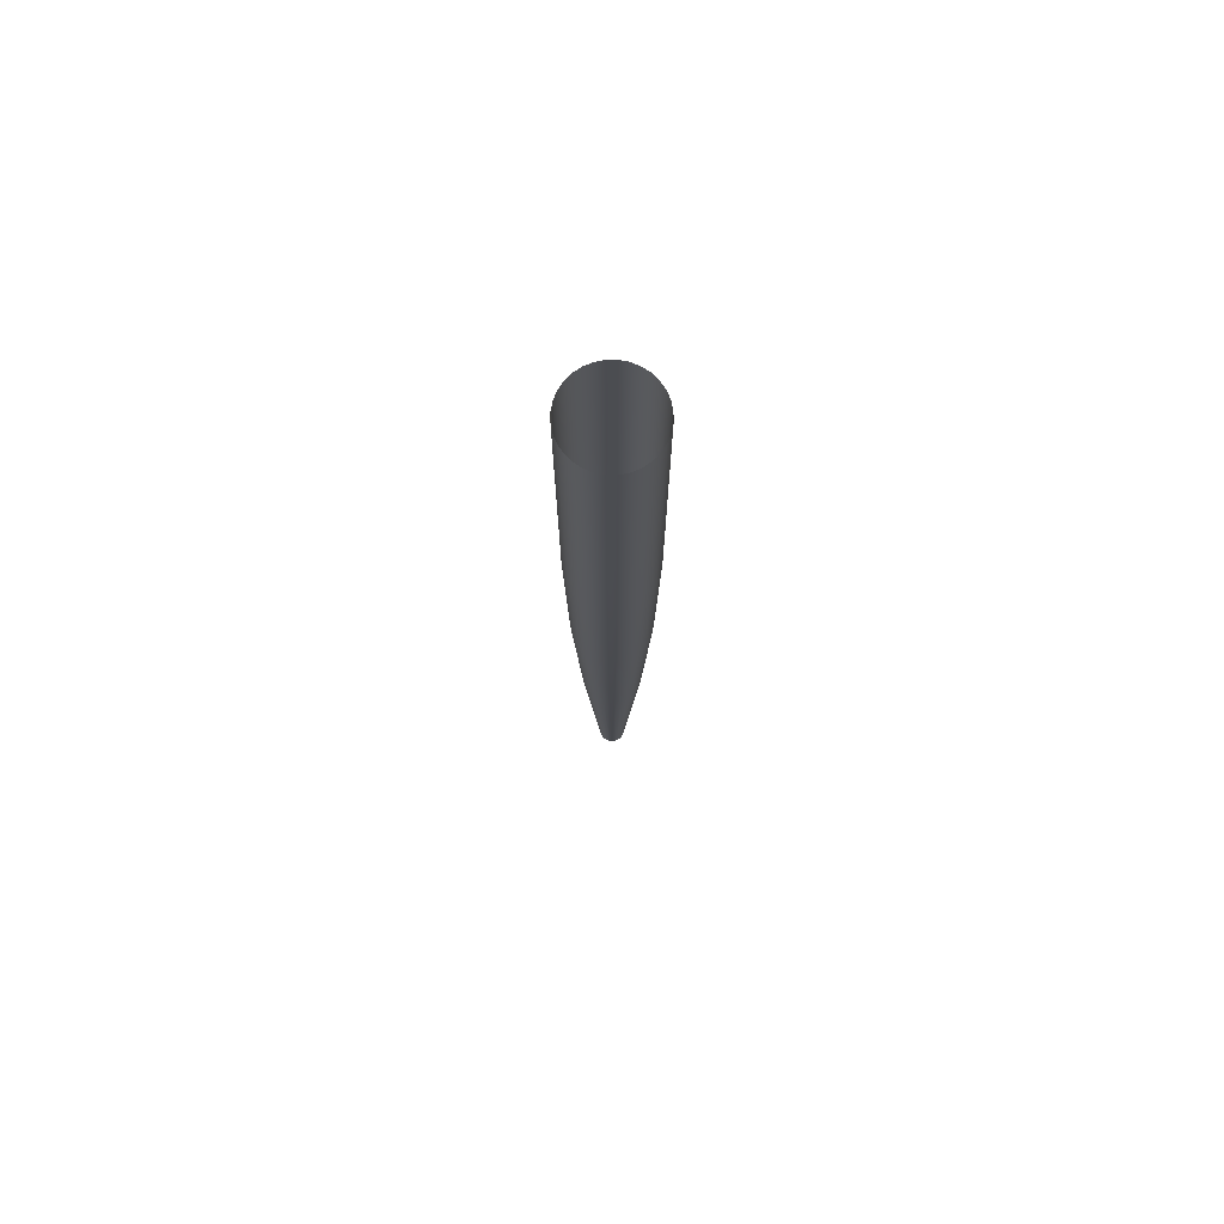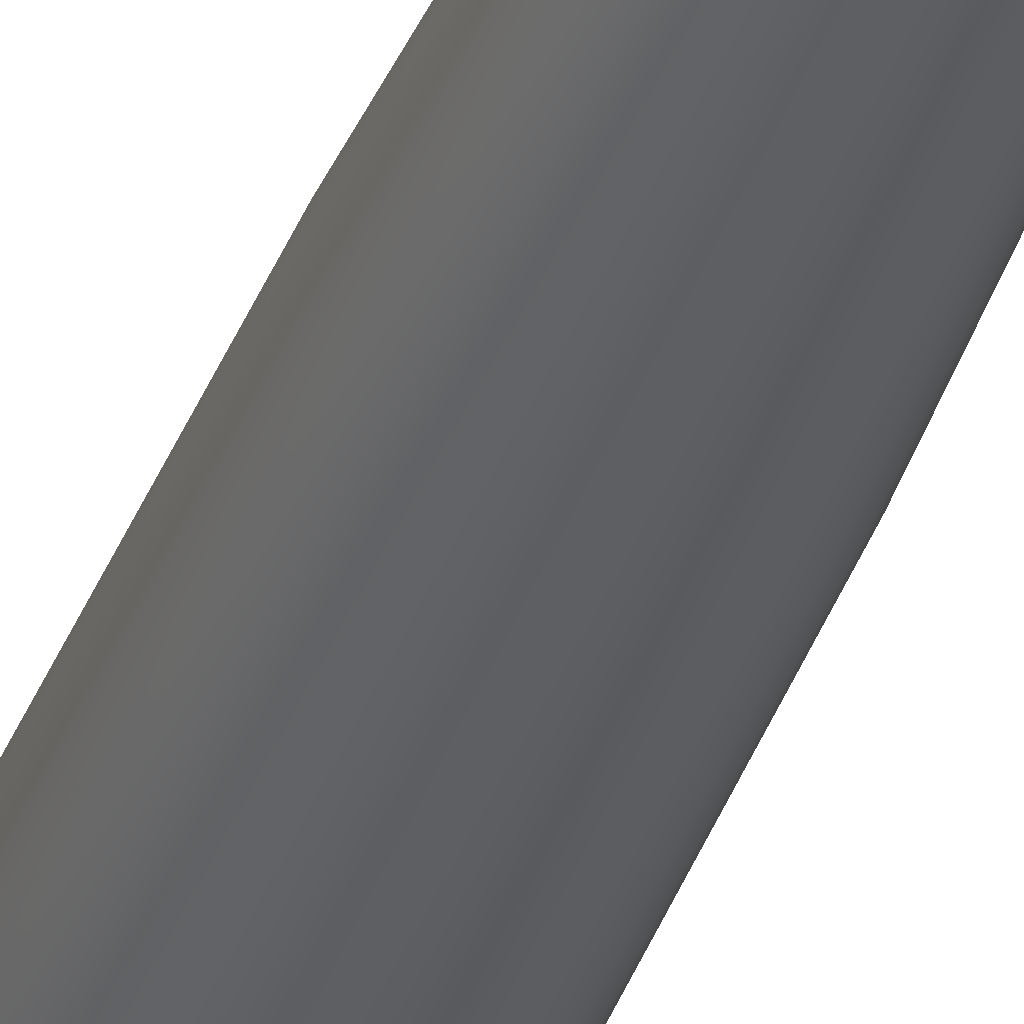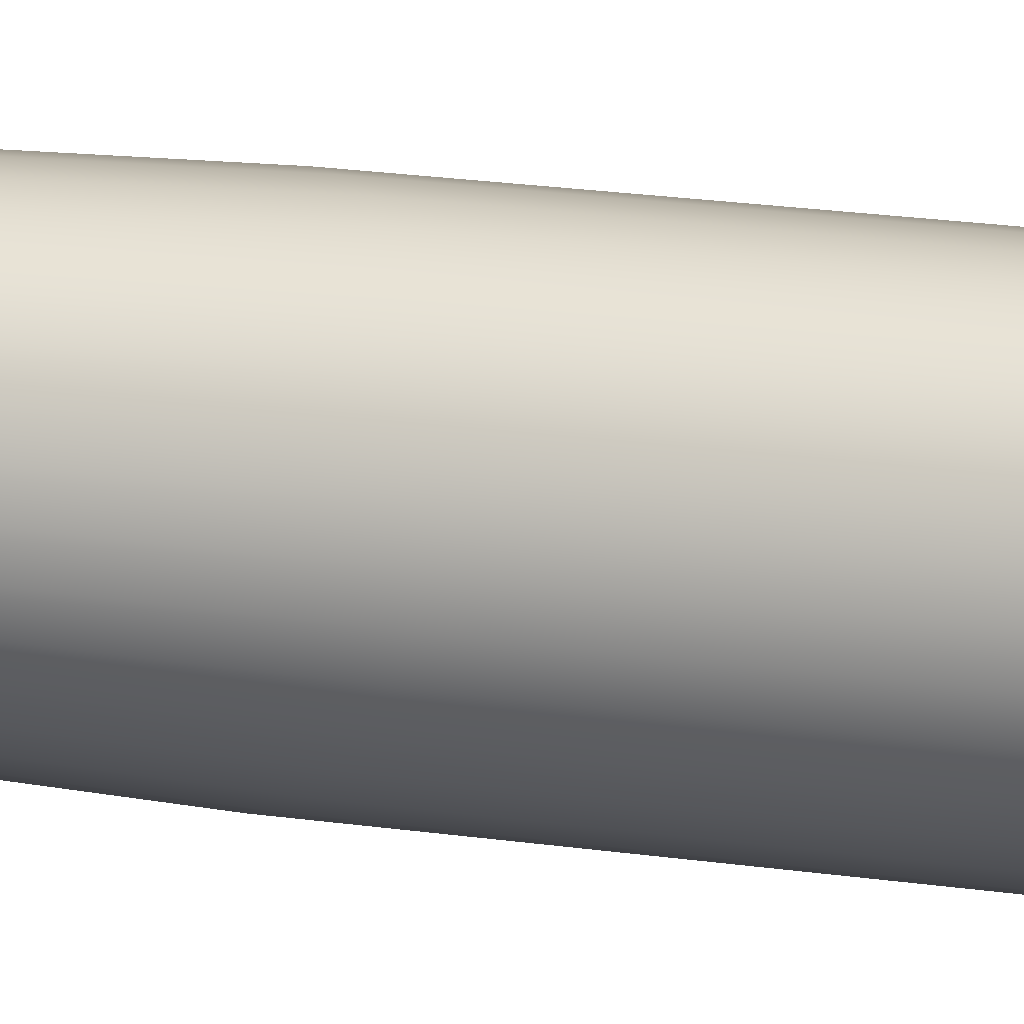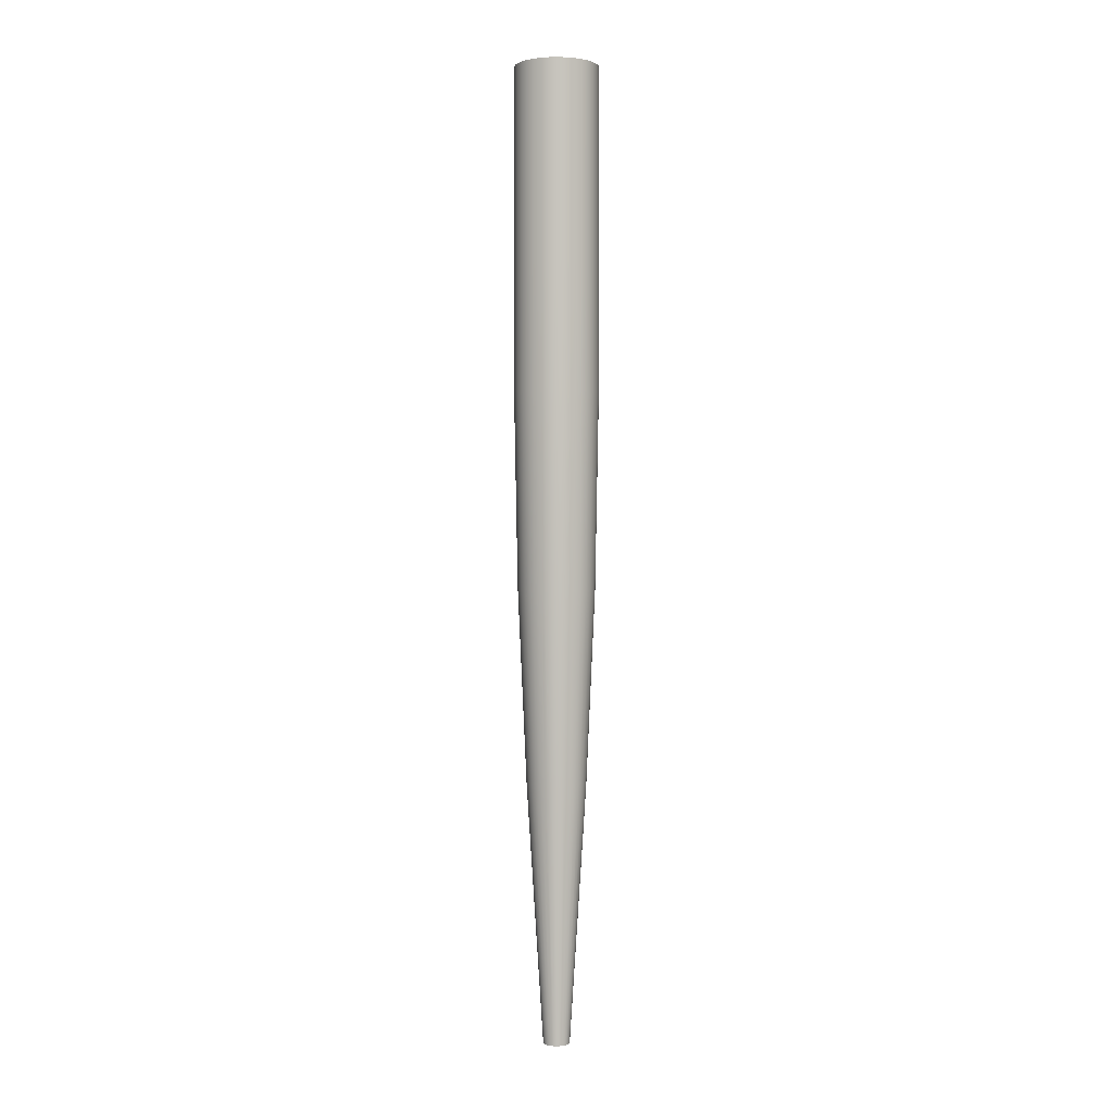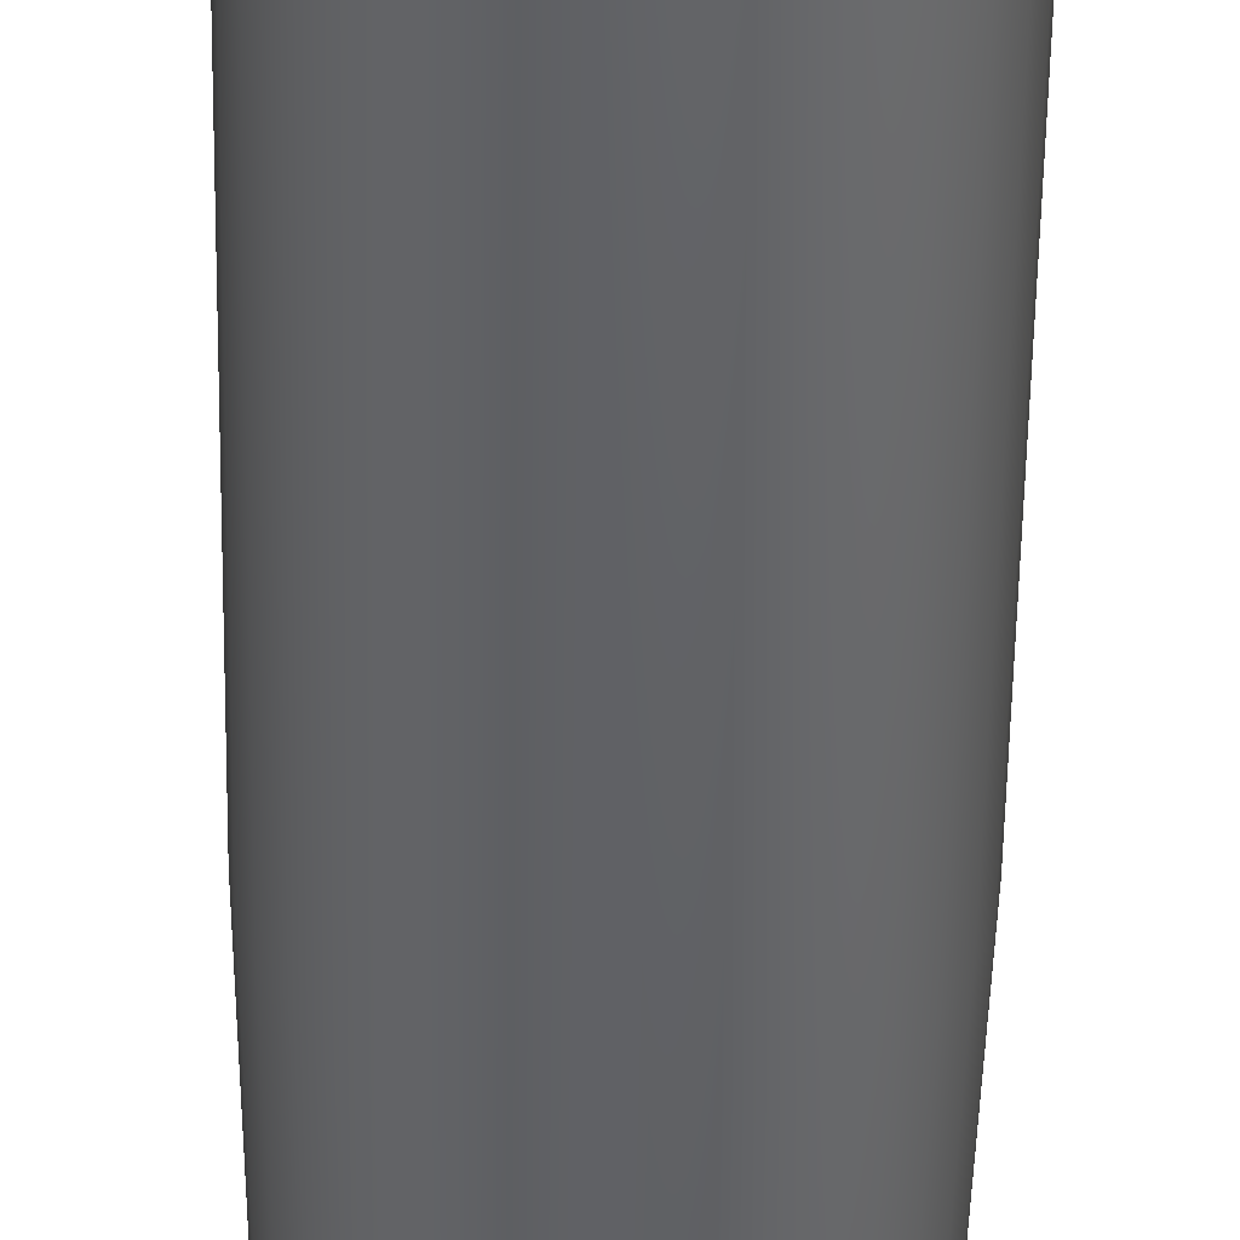
<metadata>
{"format":"obj","ext":"obj","renderer":"f3d","projection":"perspective","resolution":1024,"background":"white","views":[{"elev":74.1,"azim":-163.5,"up":"+Z"},{"elev":-37.4,"azim":161.5,"up":"+Y"},{"elev":-9.4,"azim":-120.1,"up":"+Y"},{"elev":0.6,"azim":121.3,"up":"+Z"},{"elev":-51.8,"azim":-0.9,"up":"+Y"}]}
</metadata>
<code>
o Circle
v 0 1 0.01222
v 0.1951 0.9808 0.01222
v 0.3827 0.9239 0.01222
v 0.5556 0.8315 0.01222
v 0.7071 0.7071 0.01222
v 0.8315 0.5556 0.01222
v 0.9239 0.3827 0.01222
v 0.9808 0.1951 0.01222
v 1 -0 0.01222
v 0.9808 -0.1951 0.01222
v 0.9239 -0.3827 0.01222
v 0.8315 -0.5556 0.01222
v 0.7071 -0.7071 0.01222
v 0.5556 -0.8315 0.01222
v 0.3827 -0.9239 0.01222
v 0.1951 -0.9808 0.01222
v -0 -1 0.01222
v -0.1951 -0.9808 0.01222
v -0.3827 -0.9239 0.01222
v -0.5556 -0.8315 0.01222
v -0.7071 -0.7071 0.01222
v -0.8315 -0.5556 0.01222
v -0.9239 -0.3827 0.01222
v -0.9808 -0.1951 0.01222
v -1 0 0.01222
v -0.9808 0.1951 0.01222
v -0.9239 0.3827 0.01222
v -0.8315 0.5556 0.01222
v -0.7071 0.7071 0.01222
v -0.5556 0.8315 0.01222
v -0.3827 0.9239 0.01222
v -0.1951 0.9808 0.01222
v 0 0.3128 -23
v 0.06102 0.3068 -23
v 0.1197 0.289 -23
v 0.1738 0.2601 -23
v 0.2212 0.2212 -23
v 0.2601 0.1738 -23
v 0.289 0.1197 -23
v 0.3068 0.06102 -23
v 0.3128 -0 -23
v 0.3068 -0.06102 -23
v 0.289 -0.1197 -23
v 0.2601 -0.1738 -23
v 0.2212 -0.2212 -23
v 0.1738 -0.2601 -23
v 0.1197 -0.289 -23
v 0.06102 -0.3068 -23
v -0 -0.3128 -23
v -0.06102 -0.3068 -23
v -0.1197 -0.289 -23
v -0.1738 -0.2601 -23
v -0.2212 -0.2212 -23
v -0.2601 -0.1738 -23
v -0.289 -0.1197 -23
v -0.3068 -0.06102 -23
v -0.3128 -0 -23
v -0.3068 0.06102 -23
v -0.289 0.1197 -23
v -0.2601 0.1738 -23
v -0.2212 0.2212 -23
v -0.1738 0.2601 -23
v -0.1197 0.289 -23
v -0.06102 0.3068 -23
v -0 -1 -4.641
v -0.1951 -0.9808 -4.641
v 0.5556 0.8315 -4.641
v 0.7071 0.7071 -4.641
v -0.3827 0.9239 -4.641
v -0.1951 0.9808 -4.641
v -0.3827 -0.9239 -4.641
v 0.8315 0.5556 -4.641
v 0 1 -4.641
v -0.5556 -0.8315 -4.641
v 0.9239 0.3827 -4.641
v -0.7071 -0.7071 -4.641
v 0.9808 0.1951 -4.641
v -0.8315 -0.5556 -4.641
v 1 -0 -4.641
v -0.9239 -0.3827 -4.641
v 0.9808 -0.1951 -4.641
v -0.9808 -0.1951 -4.641
v 0.9239 -0.3827 -4.641
v -1 0 -4.641
v 0.8315 -0.5556 -4.641
v -0.9808 0.1951 -4.641
v 0.7071 -0.7071 -4.641
v -0.9239 0.3827 -4.641
v 0.5556 -0.8315 -4.641
v -0.8315 0.5556 -4.641
v 0.3827 -0.9239 -4.641
v 0.1951 0.9808 -4.641
v -0.7071 0.7071 -4.641
v 0.1951 -0.9808 -4.641
v 0.3827 0.9239 -4.641
v -0.5556 0.8315 -4.641
v 0 1 -7.642
v 0 0.7053 -16.86
v 0 0.9137 -12.25
v 0.1376 0.6917 -16.86
v 0.1951 0.9808 -7.642
v 0.1783 0.8961 -12.25
v 0.2699 0.6516 -16.86
v 0.3827 0.9239 -7.642
v 0.3497 0.8441 -12.25
v 0.3918 0.5864 -16.86
v 0.5556 0.8315 -7.642
v 0.5076 0.7597 -12.25
v 0.4987 0.4987 -16.86
v 0.7071 0.7071 -7.642
v 0.6461 0.6461 -12.25
v 0.5864 0.3918 -16.86
v 0.8315 0.5556 -7.642
v 0.7597 0.5076 -12.25
v 0.6516 0.2699 -16.86
v 0.9239 0.3827 -7.642
v 0.8441 0.3497 -12.25
v 0.6917 0.1376 -16.86
v 0.9808 0.1951 -7.642
v 0.8961 0.1783 -12.25
v 0.7053 -0 -16.86
v 1 -0 -7.642
v 0.9137 -0 -12.25
v 0.6917 -0.1376 -16.86
v 0.9808 -0.1951 -7.642
v 0.8961 -0.1783 -12.25
v 0.6516 -0.2699 -16.86
v 0.9239 -0.3827 -7.642
v 0.8441 -0.3497 -12.25
v 0.5864 -0.3918 -16.86
v 0.8315 -0.5556 -7.642
v 0.7597 -0.5076 -12.25
v 0.4987 -0.4987 -16.86
v 0.7071 -0.7071 -7.642
v 0.6461 -0.6461 -12.25
v 0.3918 -0.5864 -16.86
v 0.5556 -0.8315 -7.642
v 0.5076 -0.7597 -12.25
v 0.2699 -0.6516 -16.86
v 0.3827 -0.9239 -7.642
v 0.3497 -0.8441 -12.25
v 0.1376 -0.6917 -16.86
v 0.1951 -0.9808 -7.642
v 0.1783 -0.8961 -12.25
v -0 -0.7053 -16.86
v -0 -1 -7.642
v -0 -0.9137 -12.25
v -0.1376 -0.6917 -16.86
v -0.1951 -0.9808 -7.642
v -0.1783 -0.8961 -12.25
v -0.2699 -0.6516 -16.86
v -0.3827 -0.9239 -7.642
v -0.3497 -0.8441 -12.25
v -0.3918 -0.5864 -16.86
v -0.5556 -0.8315 -7.642
v -0.5076 -0.7597 -12.25
v -0.4987 -0.4987 -16.86
v -0.7071 -0.7071 -7.642
v -0.6461 -0.6461 -12.25
v -0.5864 -0.3918 -16.86
v -0.8315 -0.5556 -7.642
v -0.7597 -0.5076 -12.25
v -0.6516 -0.2699 -16.86
v -0.9239 -0.3827 -7.642
v -0.8441 -0.3497 -12.25
v -0.6917 -0.1376 -16.86
v -0.9808 -0.1951 -7.642
v -0.8961 -0.1783 -12.25
v -0.7053 0 -16.86
v -1 0 -7.642
v -0.9137 0 -12.25
v -0.6917 0.1376 -16.86
v -0.9808 0.1951 -7.642
v -0.8961 0.1783 -12.25
v -0.6516 0.2699 -16.86
v -0.9239 0.3827 -7.642
v -0.8441 0.3497 -12.25
v -0.5864 0.3918 -16.86
v -0.8315 0.5556 -7.642
v -0.7597 0.5076 -12.25
v -0.4987 0.4987 -16.86
v -0.7071 0.7071 -7.642
v -0.6461 0.6461 -12.25
v -0.3918 0.5864 -16.86
v -0.5556 0.8315 -7.642
v -0.5076 0.7597 -12.25
v -0.2699 0.6516 -16.86
v -0.3827 0.9239 -7.642
v -0.3497 0.8441 -12.25
v -0.1376 0.6917 -16.86
v -0.1951 0.9808 -7.642
v -0.1783 0.8961 -12.25
f 151 148 50 51
f 112 109 37 38
f 154 151 51 52
f 115 112 38 39
f 92 73 97 101
f 157 154 52 53
f 118 115 39 40
f 160 157 53 54
f 121 118 40 41
f 163 160 54 55
f 124 121 41 42
f 166 163 55 56
f 127 124 42 43
f 169 166 56 57
f 130 127 43 44
f 172 169 57 58
f 133 130 44 45
f 175 172 58 59
f 136 133 45 46
f 178 175 59 60
f 139 136 46 47
f 181 178 60 61
f 142 139 47 48
f 98 190 64 33
f 184 181 61 62
f 145 142 48 49
f 106 103 35 36
f 187 184 62 63
f 148 145 49 50
f 109 106 36 37
f 190 187 63 64
f 87 85 131 134
f 88 86 173 176
f 89 87 134 137
f 90 88 176 179
f 91 89 137 140
f 73 70 191 97
f 93 90 179 182
f 94 91 140 143
f 95 92 101 104
f 96 93 182 185
f 65 94 143 146
f 67 95 104 107
f 69 96 185 188
f 66 65 146 149
f 68 67 107 110
f 70 69 188 191
f 71 66 149 152
f 72 68 110 113
f 103 100 34 35
f 74 71 152 155
f 75 72 113 116
f 76 74 155 158
f 77 75 116 119
f 78 76 158 161
f 79 77 119 122
f 80 78 161 164
f 81 79 122 125
f 82 80 164 167
f 83 81 125 128
f 84 82 167 170
f 85 83 128 131
f 86 84 170 173
f 31 30 96 69
f 4 3 95 67
f 17 16 94 65
f 30 29 93 96
f 3 2 92 95
f 16 15 91 94
f 29 28 90 93
f 2 1 73 92
f 15 14 89 91
f 28 27 88 90
f 14 13 87 89
f 27 26 86 88
f 13 12 85 87
f 26 25 84 86
f 12 11 83 85
f 25 24 82 84
f 11 10 81 83
f 24 23 80 82
f 10 9 79 81
f 23 22 78 80
f 9 8 77 79
f 22 21 76 78
f 8 7 75 77
f 21 20 74 76
f 7 6 72 75
f 20 19 71 74
f 1 32 70 73
f 6 5 68 72
f 19 18 66 71
f 32 31 69 70
f 5 4 67 68
f 18 17 65 66
f 101 97 99 102
f 102 99 98 100
f 104 101 102 105
f 105 102 100 103
f 107 104 105 108
f 108 105 103 106
f 110 107 108 111
f 111 108 106 109
f 113 110 111 114
f 114 111 109 112
f 116 113 114 117
f 117 114 112 115
f 119 116 117 120
f 120 117 115 118
f 122 119 120 123
f 123 120 118 121
f 125 122 123 126
f 126 123 121 124
f 128 125 126 129
f 129 126 124 127
f 131 128 129 132
f 132 129 127 130
f 134 131 132 135
f 135 132 130 133
f 137 134 135 138
f 138 135 133 136
f 140 137 138 141
f 141 138 136 139
f 143 140 141 144
f 144 141 139 142
f 146 143 144 147
f 147 144 142 145
f 149 146 147 150
f 150 147 145 148
f 152 149 150 153
f 153 150 148 151
f 155 152 153 156
f 156 153 151 154
f 158 155 156 159
f 159 156 154 157
f 161 158 159 162
f 162 159 157 160
f 164 161 162 165
f 165 162 160 163
f 167 164 165 168
f 168 165 163 166
f 170 167 168 171
f 171 168 166 169
f 173 170 171 174
f 174 171 169 172
f 176 173 174 177
f 177 174 172 175
f 179 176 177 180
f 180 177 175 178
f 182 179 180 183
f 183 180 178 181
f 185 182 183 186
f 186 183 181 184
f 188 185 186 189
f 189 186 184 187
f 191 188 189 192
f 192 189 187 190
f 97 191 192 99
f 99 192 190 98
f 100 98 33 34

</code>
